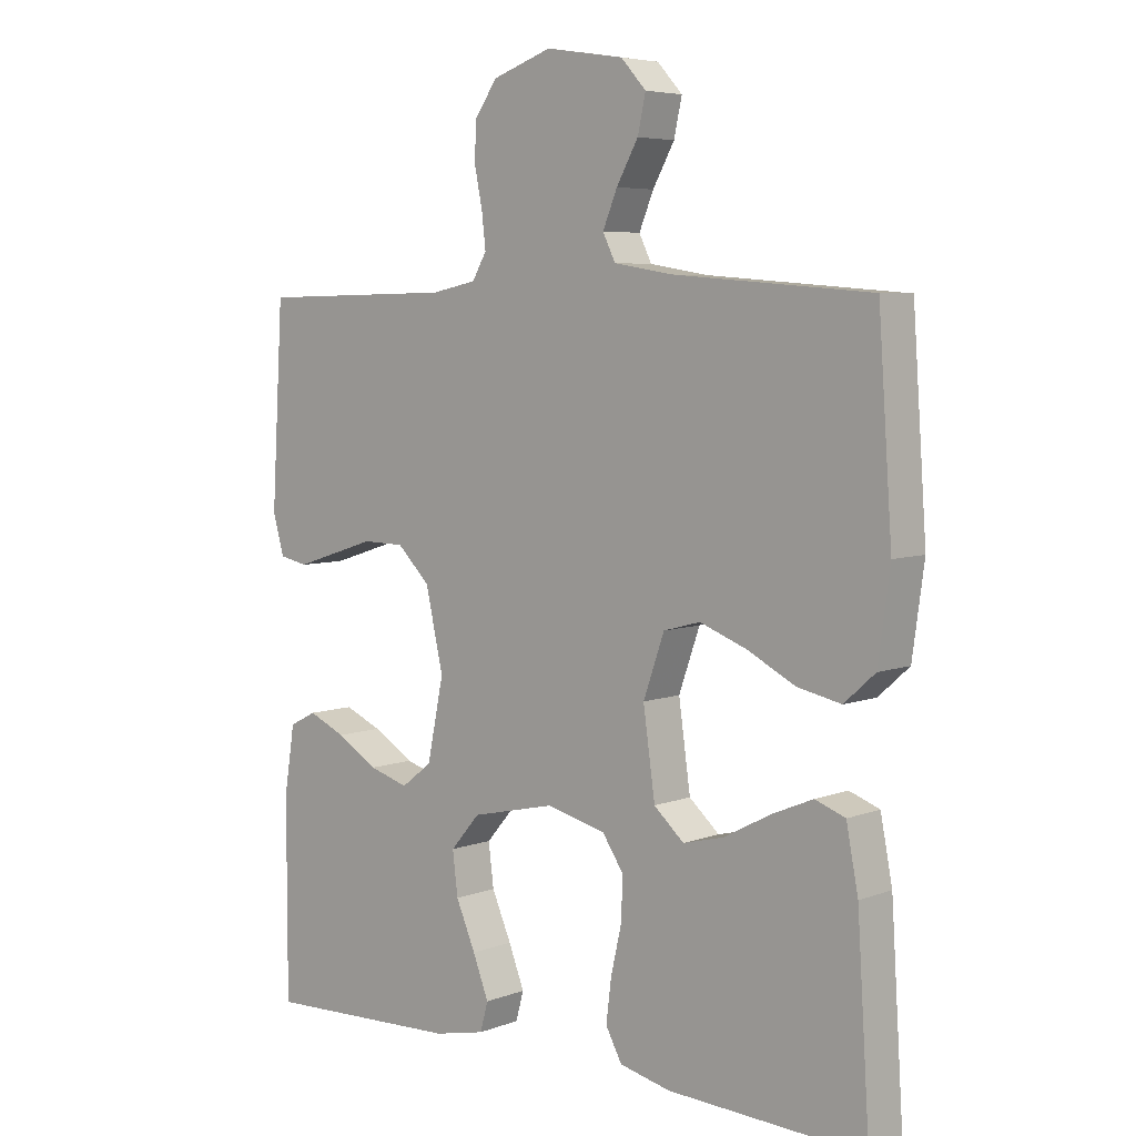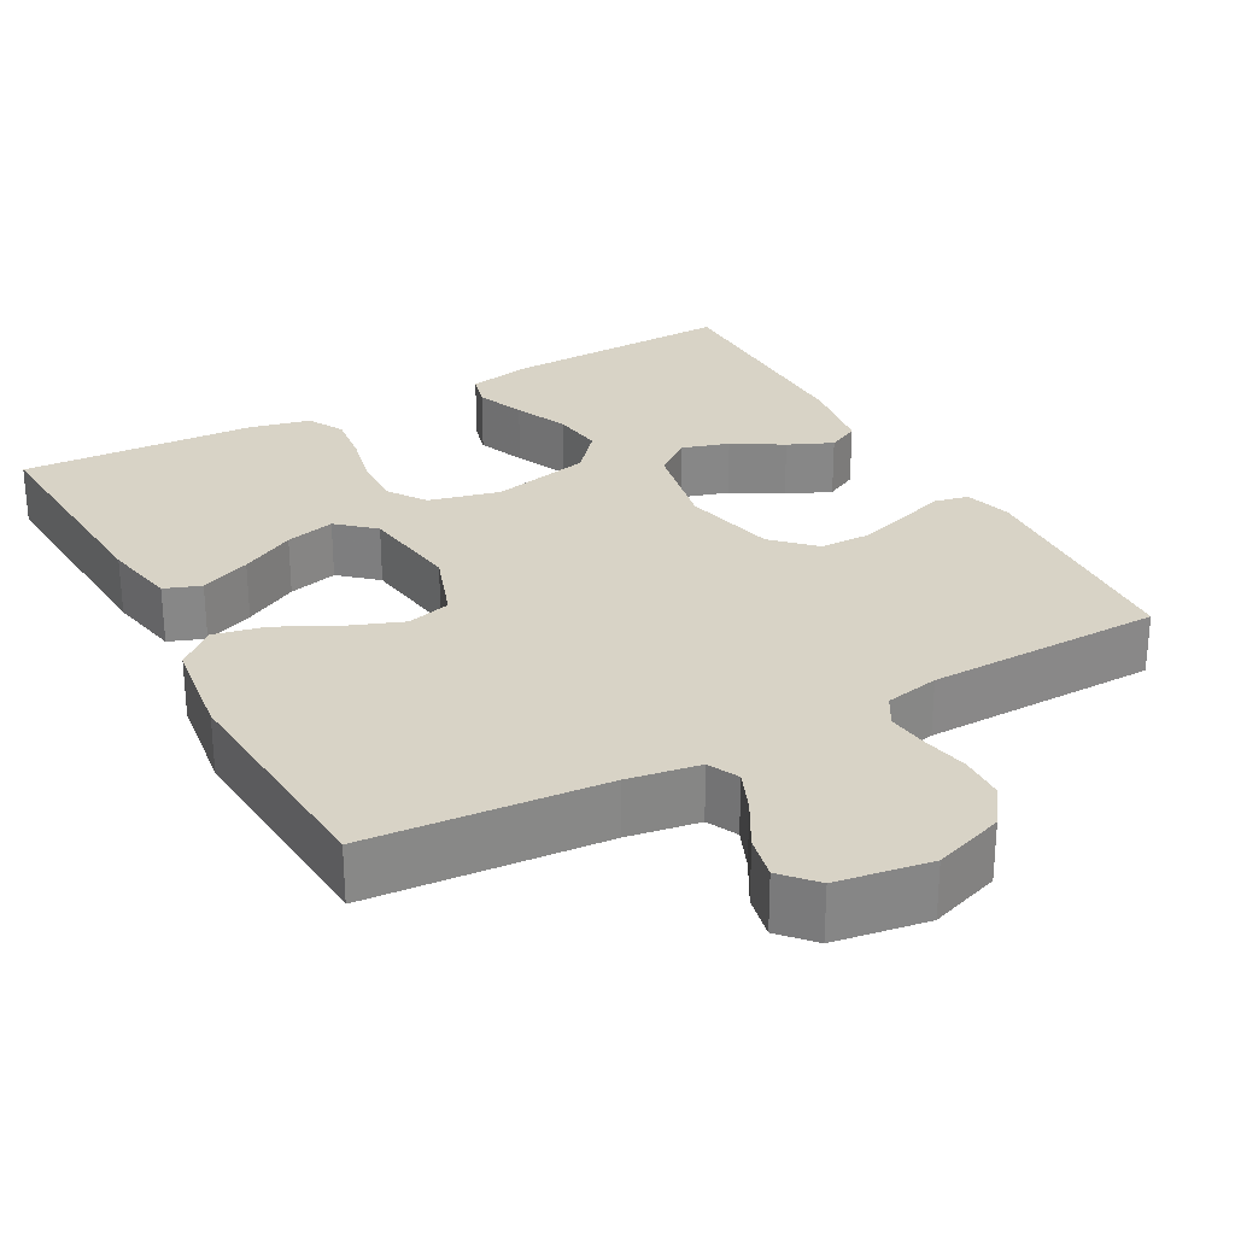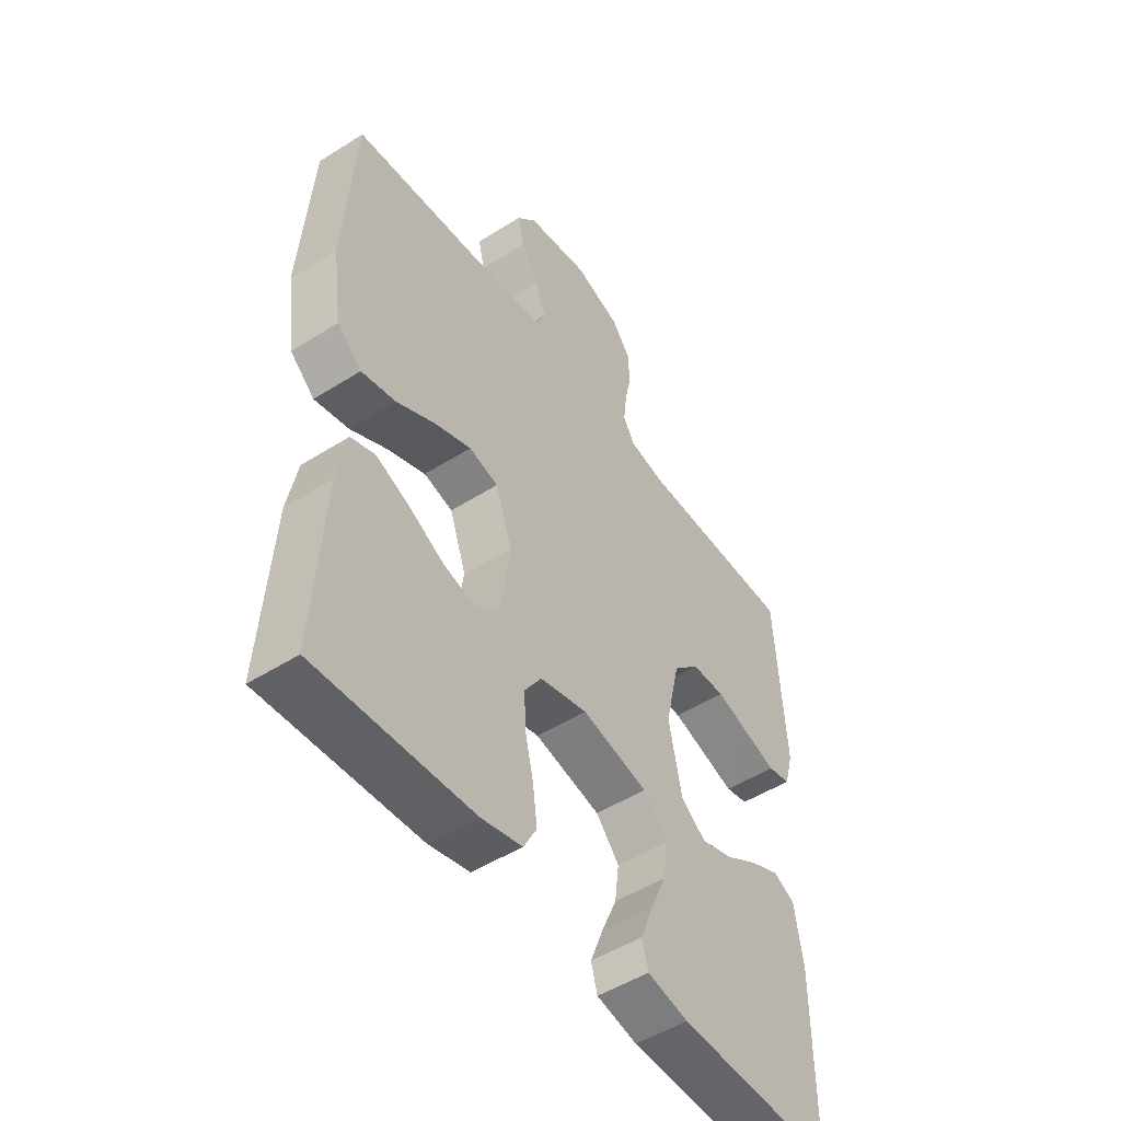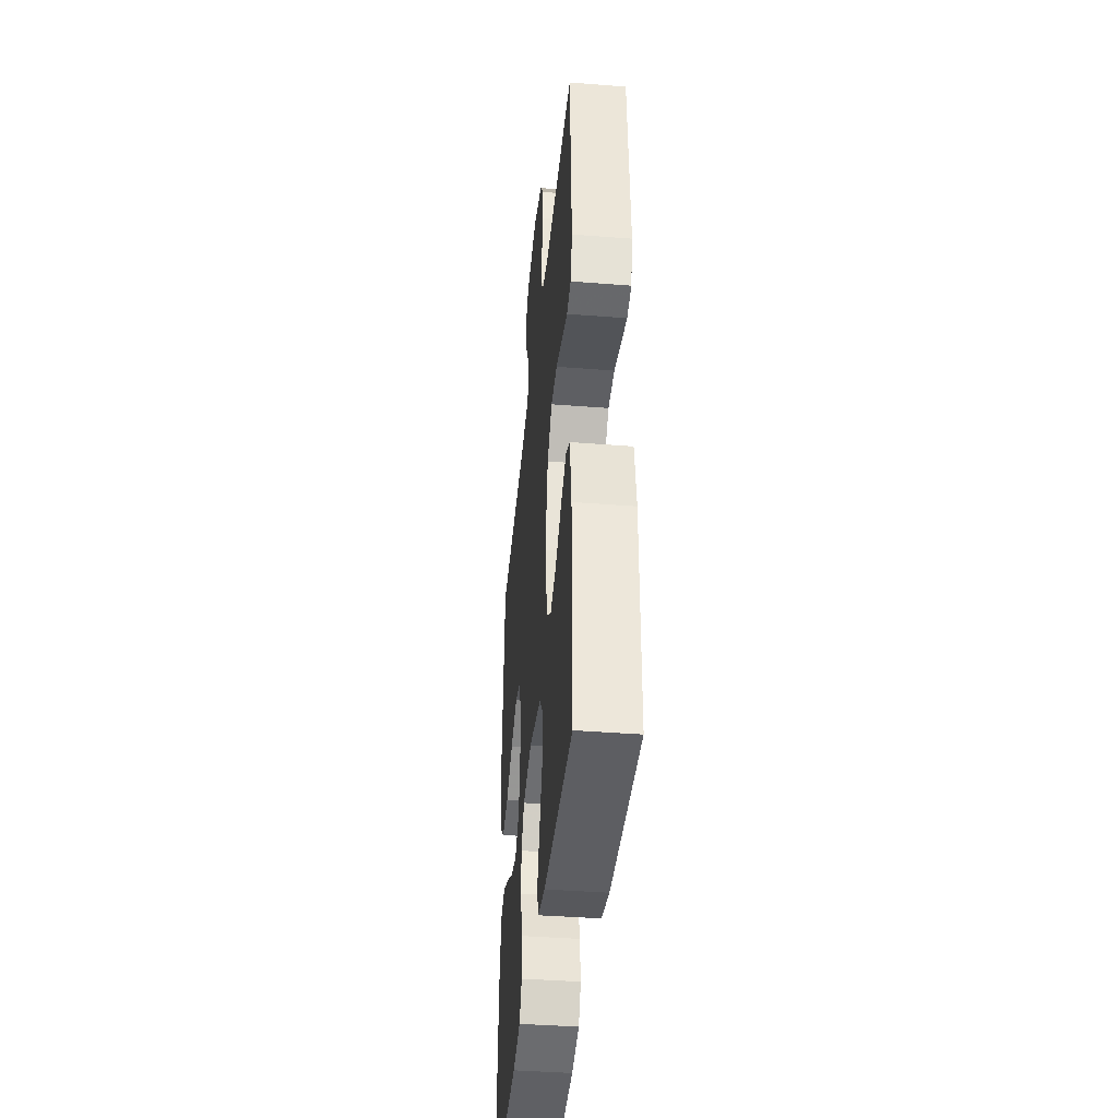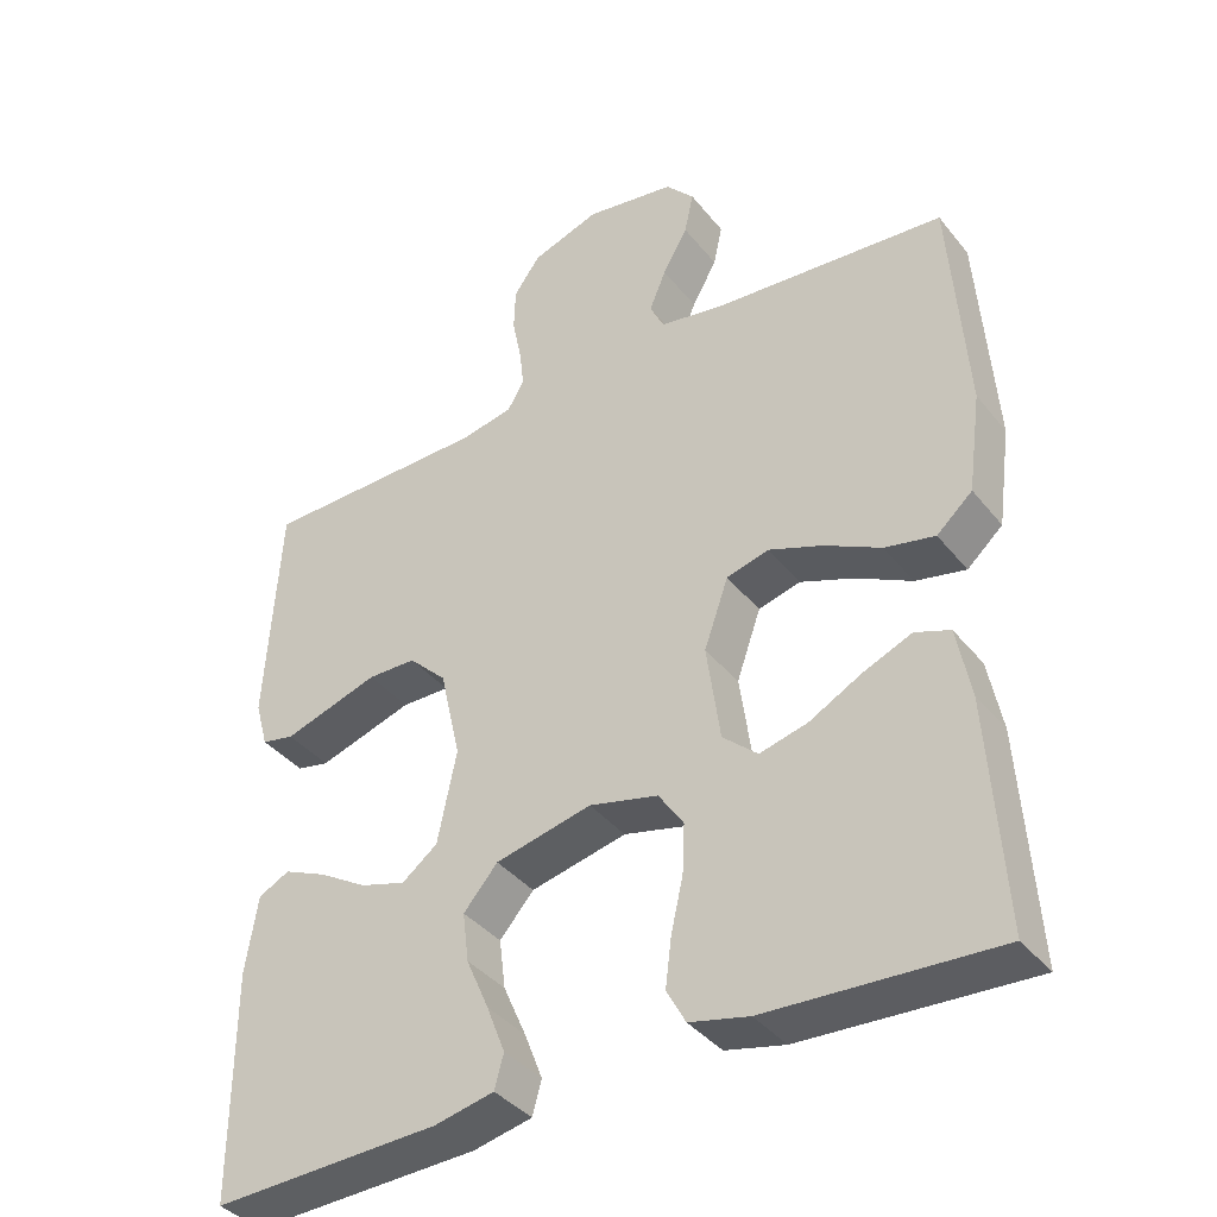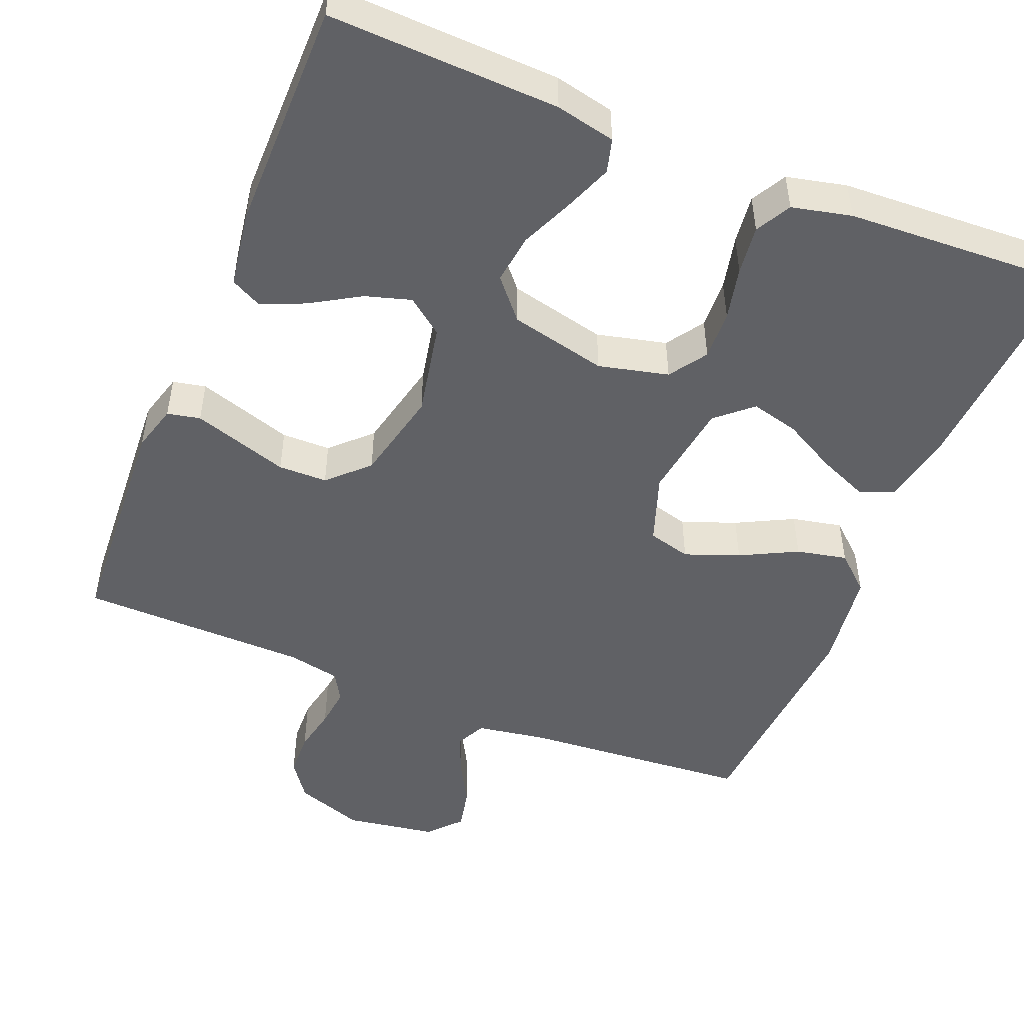
<metadata>
{"format":"obj","ext":"obj","renderer":"f3d","projection":"perspective","resolution":1024,"background":"white","views":[{"elev":5.7,"azim":-138.6,"up":"+Z"},{"elev":27.9,"azim":-28.7,"up":"+Y"},{"elev":-49.9,"azim":-55.1,"up":"+Z"},{"elev":-40.7,"azim":84.5,"up":"+Z"},{"elev":-38.6,"azim":-145.8,"up":"+Z"},{"elev":-49.4,"azim":157.8,"up":"+Y"}]}
</metadata>
<code>
v 0.5 0.07 -0.5
v 0.2 0.07 -0.489
v 0.122 0.07 -0.472
v 0.11 0.07 -0.428
v 0.134 0.07 -0.366
v 0.164 0.07 -0.297
v 0.172 0.07 -0.232
v 0.127 0.07 -0.18
v 0 0.07 -0.151
v -0.091 0.07 -0.173
v -0.124 0.07 -0.222
v -0.121 0.07 -0.287
v -0.105 0.07 -0.357
v -0.097 0.07 -0.421
v -0.122 0.07 -0.467
v -0.2 0.07 -0.485
v -0.5 0.07 -0.5
v -0.481 0.07 -0.2
v -0.463 0.07 -0.106
v -0.417 0.07 -0.089
v -0.353 0.07 -0.116
v -0.284 0.07 -0.153
v -0.221 0.07 -0.169
v -0.175 0.07 -0.128
v -0.157 0.07 0
v -0.189 0.07 0.091
v -0.245 0.07 0.106
v -0.316 0.07 0.079
v -0.39 0.07 0.041
v -0.456 0.07 0.027
v -0.503 0.07 0.069
v -0.521 0.07 0.2
v -0.5 0.07 0.5
v -0.2 0.07 0.524
v -0.109 0.07 0.539
v -0.09 0.07 0.578
v -0.112 0.07 0.631
v -0.145 0.07 0.69
v -0.157 0.07 0.745
v -0.119 0.07 0.787
v 0 0.07 0.806
v 0.09 0.07 0.775
v 0.125 0.07 0.726
v 0.127 0.07 0.668
v 0.115 0.07 0.609
v 0.109 0.07 0.557
v 0.131 0.07 0.519
v 0.2 0.07 0.505
v 0.5 0.07 0.5
v 0.518 0.07 0.2
v 0.501 0.07 0.139
v 0.458 0.07 0.13
v 0.398 0.07 0.149
v 0.332 0.07 0.17
v 0.268 0.07 0.169
v 0.218 0.07 0.12
v 0.191 0.07 0
v 0.216 0.07 -0.122
v 0.263 0.07 -0.158
v 0.323 0.07 -0.14
v 0.386 0.07 -0.102
v 0.443 0.07 -0.077
v 0.484 0.07 -0.098
v 0.5 0.07 -0.2
v 0.5 0 -0.5
v 0.2 0 -0.489
v 0.122 0 -0.472
v 0.11 0 -0.428
v 0.134 0 -0.366
v 0.164 0 -0.297
v 0.172 0 -0.232
v 0.127 0 -0.18
v 0 0 -0.151
v -0.091 0 -0.173
v -0.124 0 -0.222
v -0.121 0 -0.287
v -0.105 0 -0.357
v -0.097 0 -0.421
v -0.122 0 -0.467
v -0.2 0 -0.485
v -0.5 0 -0.5
v -0.481 0 -0.2
v -0.463 0 -0.106
v -0.417 0 -0.089
v -0.353 0 -0.116
v -0.284 0 -0.153
v -0.221 0 -0.169
v -0.175 0 -0.128
v -0.157 0 0
v -0.189 0 0.091
v -0.245 0 0.106
v -0.316 0 0.079
v -0.39 0 0.041
v -0.456 0 0.027
v -0.503 0 0.069
v -0.521 0 0.2
v -0.5 0 0.5
v -0.2 0 0.524
v -0.109 0 0.539
v -0.09 0 0.578
v -0.112 0 0.631
v -0.145 0 0.69
v -0.157 0 0.745
v -0.119 0 0.787
v 0 0 0.806
v 0.09 0 0.775
v 0.125 0 0.726
v 0.127 0 0.668
v 0.115 0 0.609
v 0.109 0 0.557
v 0.131 0 0.519
v 0.2 0 0.505
v 0.5 0 0.5
v 0.518 0 0.2
v 0.501 0 0.139
v 0.458 0 0.13
v 0.398 0 0.149
v 0.332 0 0.17
v 0.268 0 0.169
v 0.218 0 0.12
v 0.191 0 0
v 0.216 0 -0.122
v 0.263 0 -0.158
v 0.323 0 -0.14
v 0.386 0 -0.102
v 0.443 0 -0.077
v 0.484 0 -0.098
v 0.5 0 -0.2
f 60 61 62 63
f 59 60 63 64
f 51 52 53 54
f 49 50 51 54
f 48 49 54 55
f 47 48 55 56
f 42 43 44 45
f 42 45 46
f 41 42 46
f 40 41 46
f 37 38 39 40
f 36 37 40 46
f 35 36 46 47
f 31 32 33 34
f 28 29 30 31
f 27 28 31 34
f 26 27 34 35
f 19 20 21 22
f 17 18 19 22
f 17 22 23
f 16 17 23 24
f 12 13 14 15
f 11 12 15 16
f 3 4 5 6
f 1 2 3 6
f 59 64 1 6
f 58 59 6 7
f 57 58 7 8
f 56 57 8 9
f 47 56 9 10
f 25 26 35 47
f 25 47 10 11
f 11 16 24 25
f 127 126 125 124
f 128 127 124 123
f 118 117 116 115
f 118 115 114 113
f 119 118 113 112
f 120 119 112 111
f 109 108 107 106
f 110 109 106
f 110 106 105
f 110 105 104
f 104 103 102 101
f 110 104 101 100
f 111 110 100 99
f 98 97 96 95
f 95 94 93 92
f 98 95 92 91
f 99 98 91 90
f 86 85 84 83
f 86 83 82 81
f 87 86 81
f 88 87 81 80
f 79 78 77 76
f 80 79 76 75
f 70 69 68 67
f 70 67 66 65
f 70 65 128 123
f 71 70 123 122
f 72 71 122 121
f 73 72 121 120
f 74 73 120 111
f 111 99 90 89
f 75 74 111 89
f 89 88 80 75
f 1 65 66 2
f 2 66 67 3
f 3 67 68 4
f 4 68 69 5
f 5 69 70 6
f 6 70 71 7
f 7 71 72 8
f 8 72 73 9
f 9 73 74 10
f 10 74 75 11
f 11 75 76 12
f 12 76 77 13
f 13 77 78 14
f 14 78 79 15
f 15 79 80 16
f 16 80 81 17
f 17 81 82 18
f 18 82 83 19
f 19 83 84 20
f 20 84 85 21
f 21 85 86 22
f 22 86 87 23
f 23 87 88 24
f 24 88 89 25
f 25 89 90 26
f 26 90 91 27
f 27 91 92 28
f 28 92 93 29
f 29 93 94 30
f 30 94 95 31
f 31 95 96 32
f 32 96 97 33
f 33 97 98 34
f 34 98 99 35
f 35 99 100 36
f 36 100 101 37
f 37 101 102 38
f 38 102 103 39
f 39 103 104 40
f 40 104 105 41
f 41 105 106 42
f 42 106 107 43
f 43 107 108 44
f 44 108 109 45
f 45 109 110 46
f 46 110 111 47
f 47 111 112 48
f 48 112 113 49
f 49 113 114 50
f 50 114 115 51
f 51 115 116 52
f 52 116 117 53
f 53 117 118 54
f 54 118 119 55
f 55 119 120 56
f 56 120 121 57
f 57 121 122 58
f 58 122 123 59
f 59 123 124 60
f 60 124 125 61
f 61 125 126 62
f 62 126 127 63
f 63 127 128 64
f 64 128 65 1

</code>
